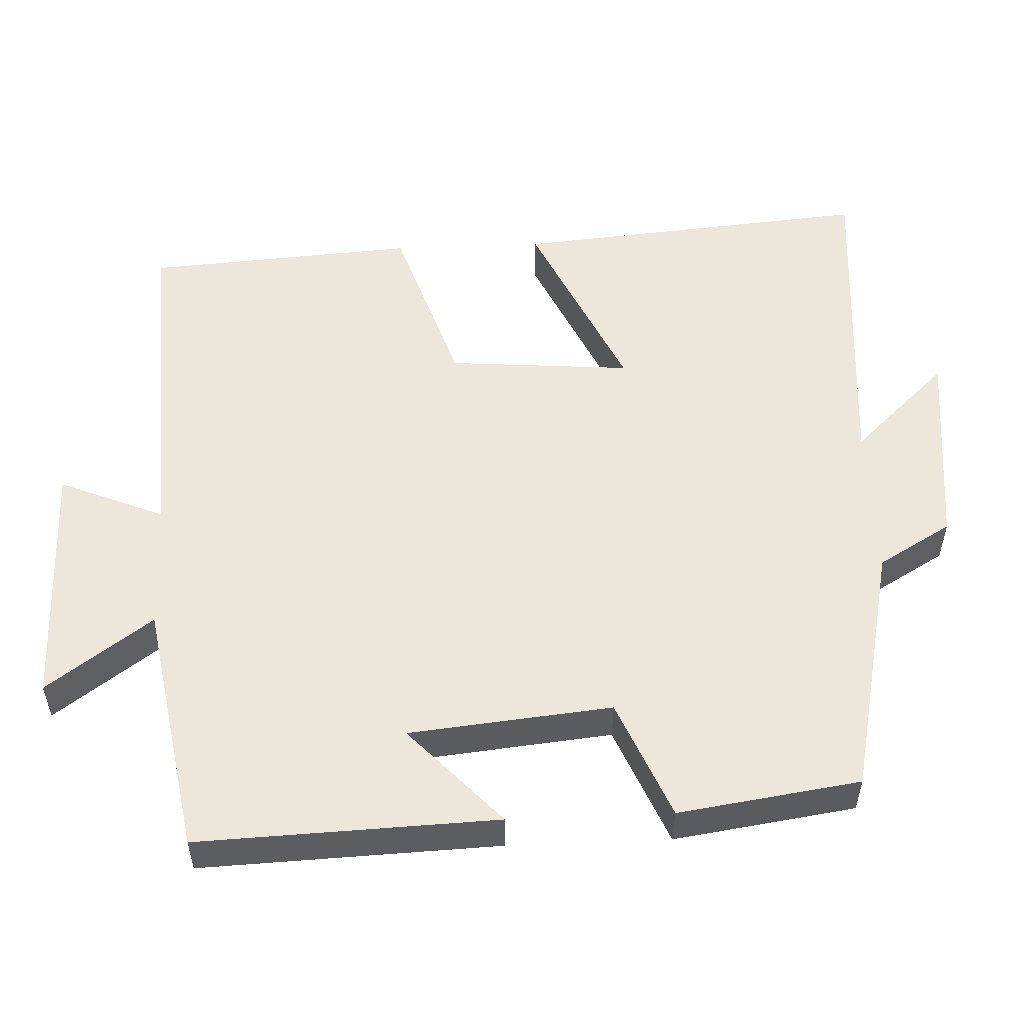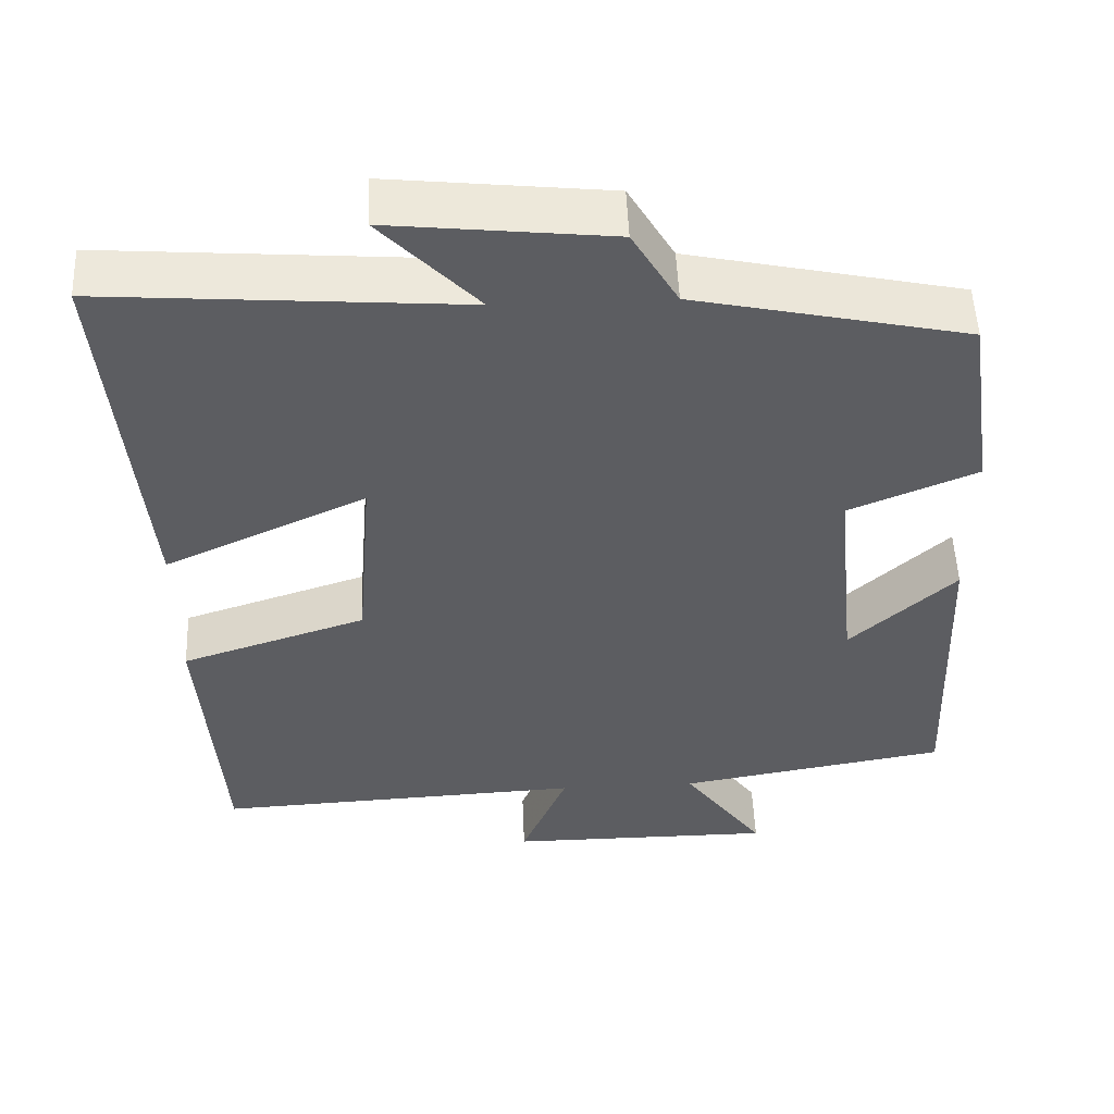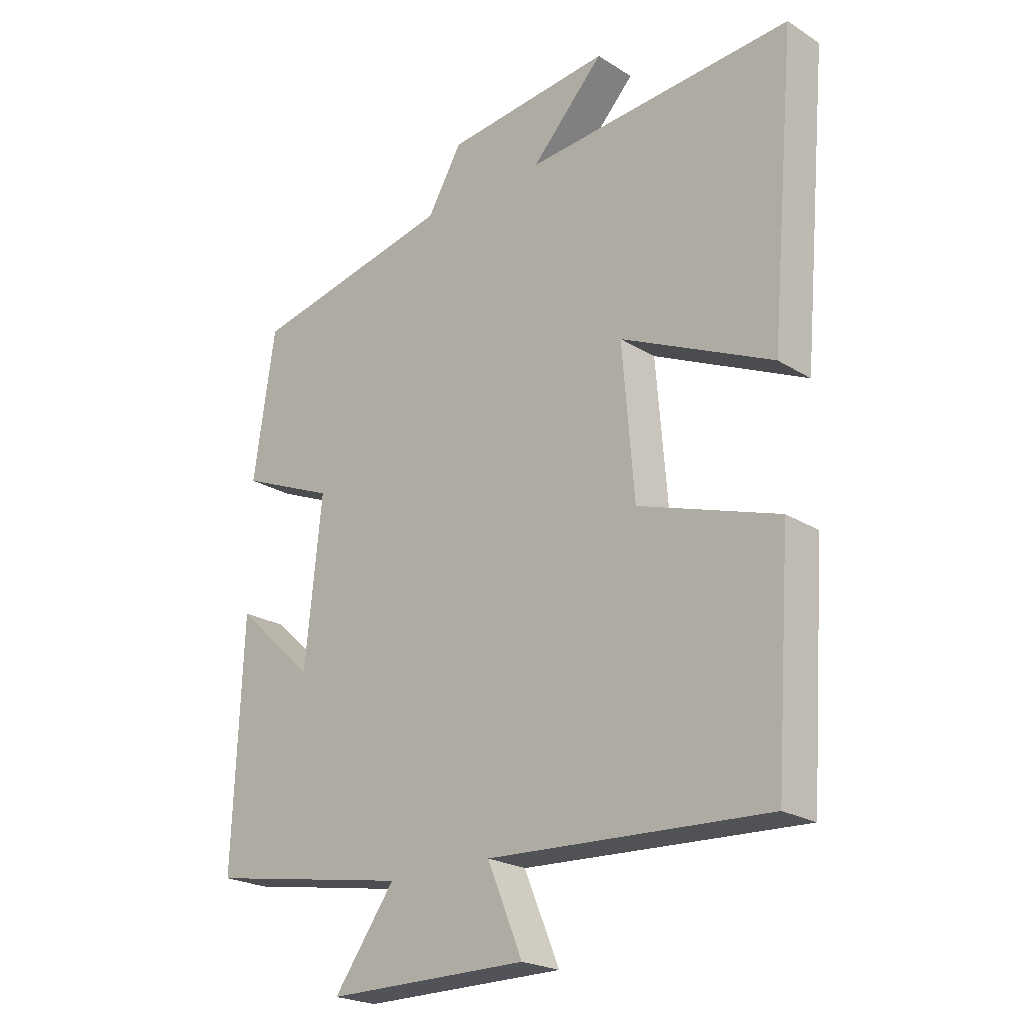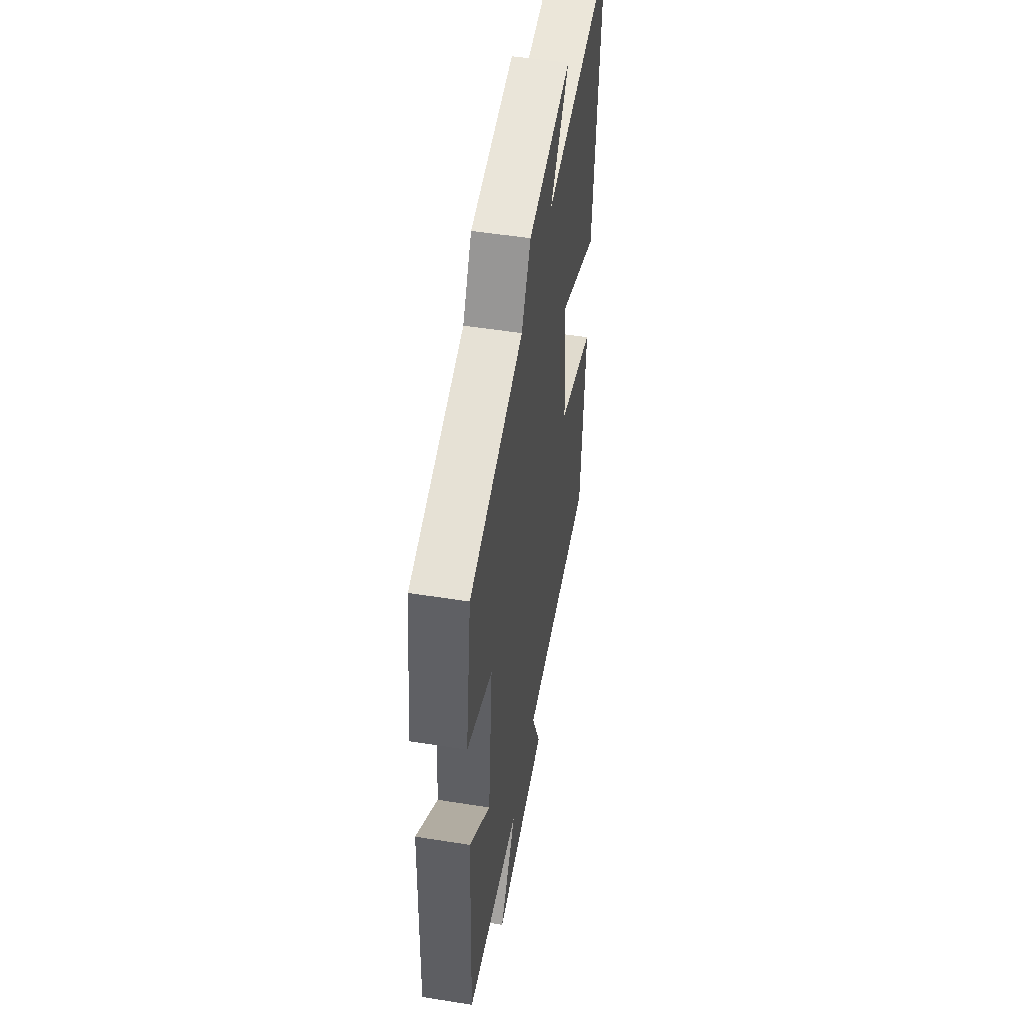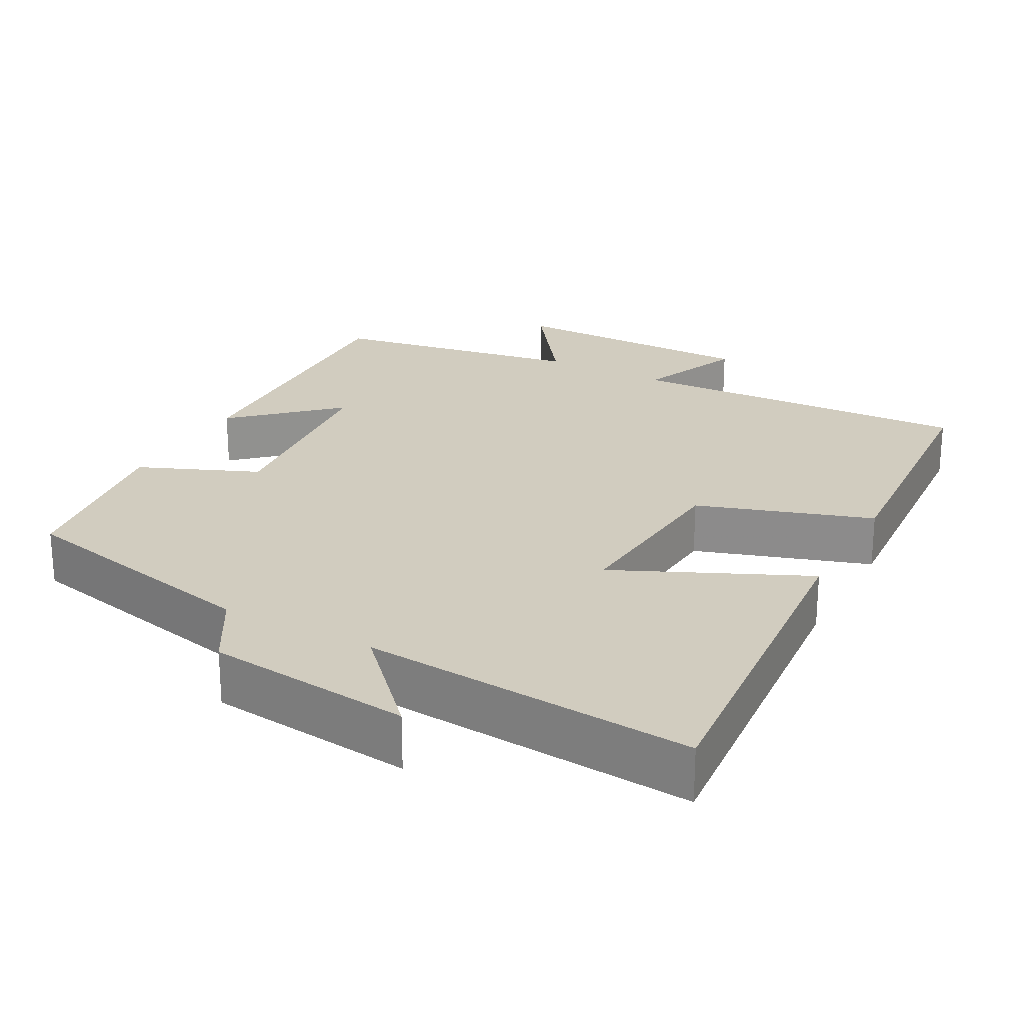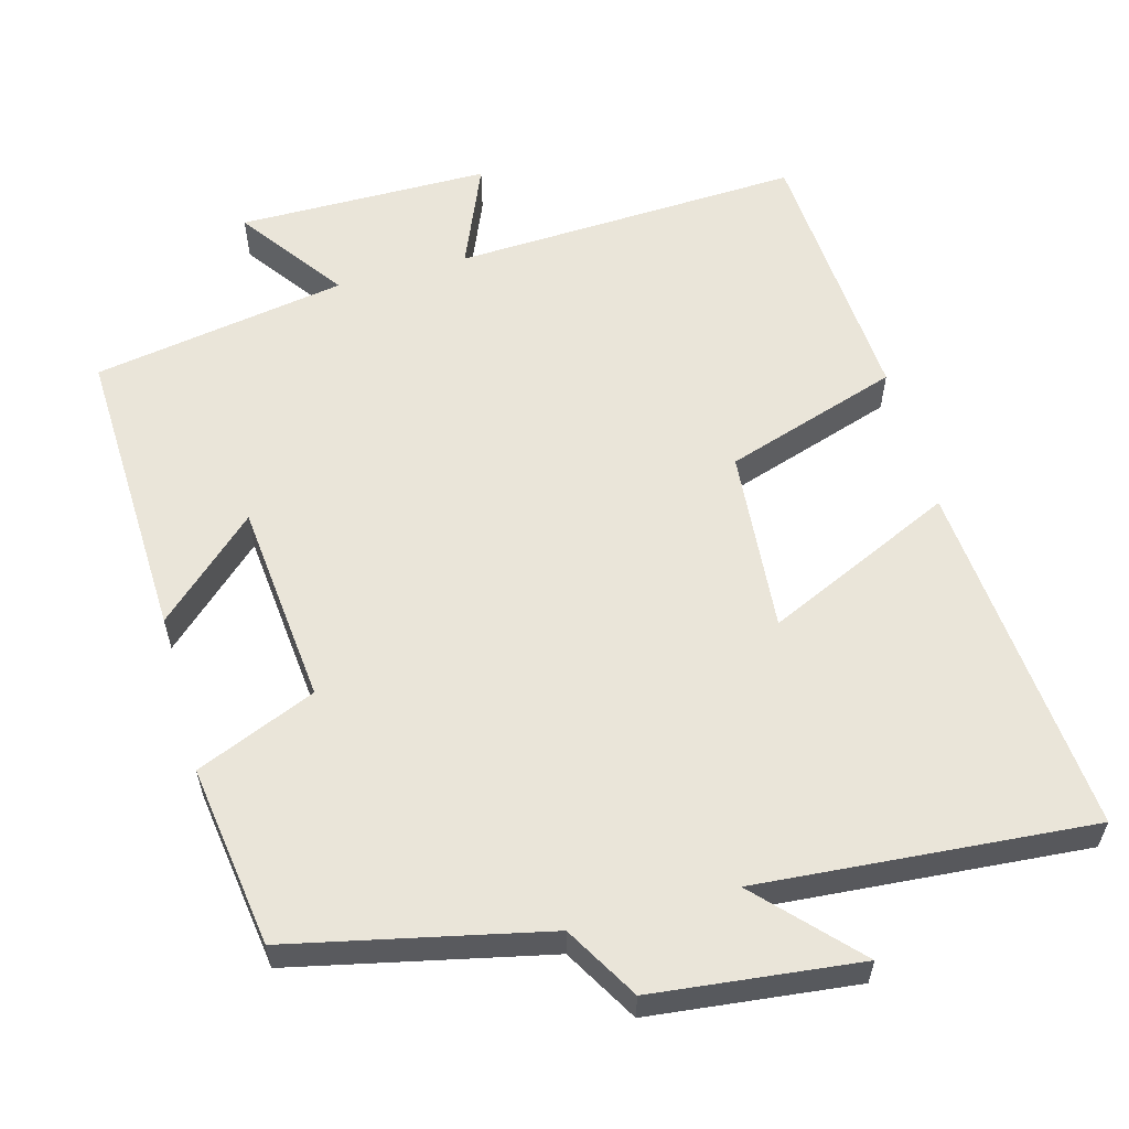
<metadata>
{"format":"obj","ext":"obj","renderer":"f3d","projection":"perspective","resolution":1024,"background":"white","views":[{"elev":53.4,"azim":-92.4,"up":"+Y"},{"elev":52.5,"azim":177.6,"up":"+Z"},{"elev":-22.6,"azim":43.0,"up":"+Z"},{"elev":51.1,"azim":-80.2,"up":"+Z"},{"elev":24.1,"azim":28.6,"up":"+Y"},{"elev":58.4,"azim":-15.1,"up":"+Y"}]}
</metadata>
<code>
v -0.516 0.07 -0.44
v -0.5 0.07 -0.037
v -0.367 0.07 -0.161
v -0.339 0.07 0.113
v -0.5 0.07 0.181
v -0.464 0.07 0.426
v -0.121 0.07 0.5
v -0.063 0.07 0.599
v 0.215 0.07 0.629
v 0.093 0.07 0.5
v 0.543 0.07 0.534
v 0.5 0.07 0.05
v 0.245 0.07 0.168
v 0.265 0.07 -0.08
v 0.5 0.07 -0.158
v 0.474 0.07 -0.524
v 0.004 0.07 -0.5
v 0.063 0.07 -0.642
v -0.277 0.07 -0.642
v -0.174 0.07 -0.5
v -0.516 0 -0.44
v -0.5 0 -0.037
v -0.367 0 -0.161
v -0.339 0 0.113
v -0.5 0 0.181
v -0.464 0 0.426
v -0.121 0 0.5
v -0.063 0 0.599
v 0.215 0 0.629
v 0.093 0 0.5
v 0.543 0 0.534
v 0.5 0 0.05
v 0.245 0 0.168
v 0.265 0 -0.08
v 0.5 0 -0.158
v 0.474 0 -0.524
v 0.004 0 -0.5
v 0.063 0 -0.642
v -0.277 0 -0.642
v -0.174 0 -0.5
f 17 18 19 20
f 17 20 1
f 16 17 1
f 15 16 1
f 14 15 1
f 13 14 1
f 10 11 12 13
f 10 13 1
f 7 8 9 10
f 6 7 10
f 5 6 10
f 4 5 10
f 3 4 10
f 3 10 1
f 1 2 3
f 40 39 38 37
f 21 40 37
f 21 37 36
f 21 36 35
f 21 35 34
f 21 34 33
f 33 32 31 30
f 21 33 30
f 30 29 28 27
f 30 27 26
f 30 26 25
f 30 25 24
f 30 24 23
f 21 30 23
f 23 22 21
f 1 21 22 2
f 2 22 23 3
f 3 23 24 4
f 4 24 25 5
f 5 25 26 6
f 6 26 27 7
f 7 27 28 8
f 8 28 29 9
f 9 29 30 10
f 10 30 31 11
f 11 31 32 12
f 12 32 33 13
f 13 33 34 14
f 14 34 35 15
f 15 35 36 16
f 16 36 37 17
f 17 37 38 18
f 18 38 39 19
f 19 39 40 20
f 20 40 21 1

</code>
